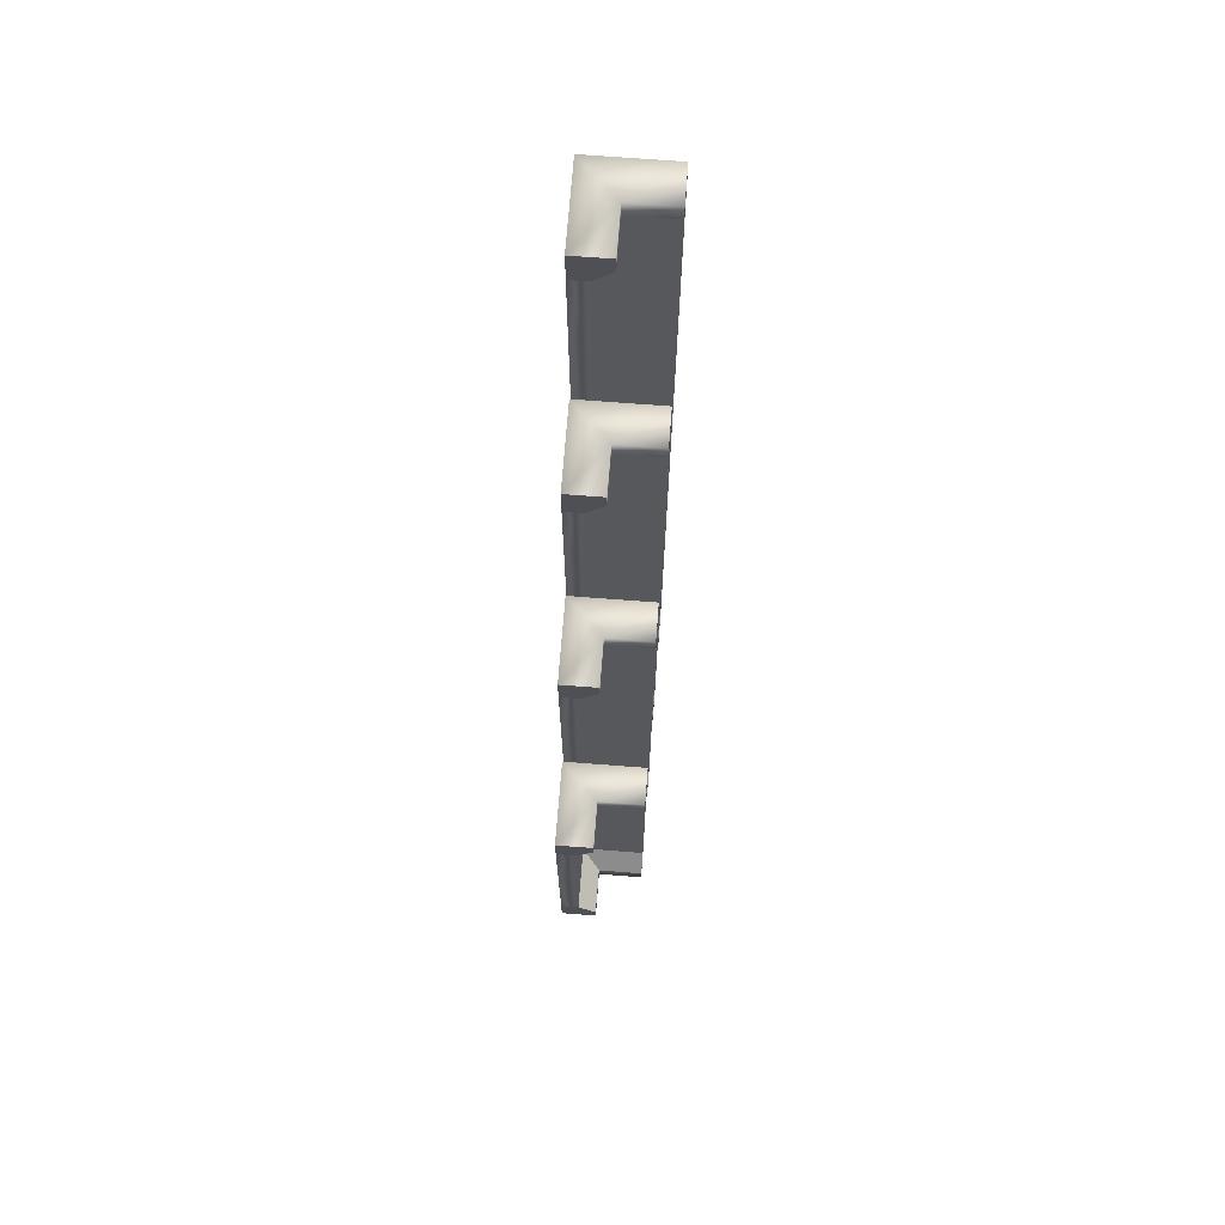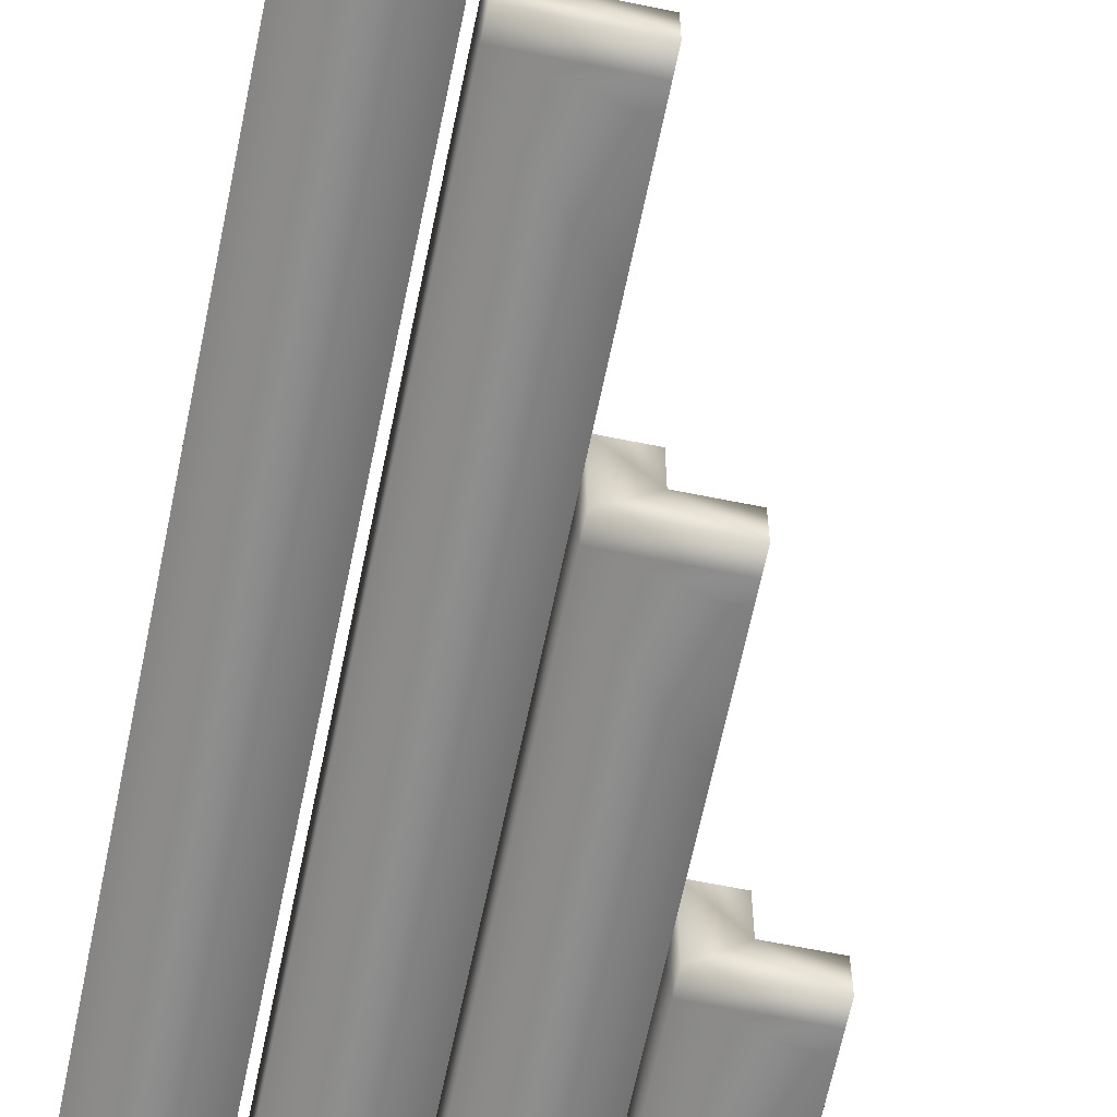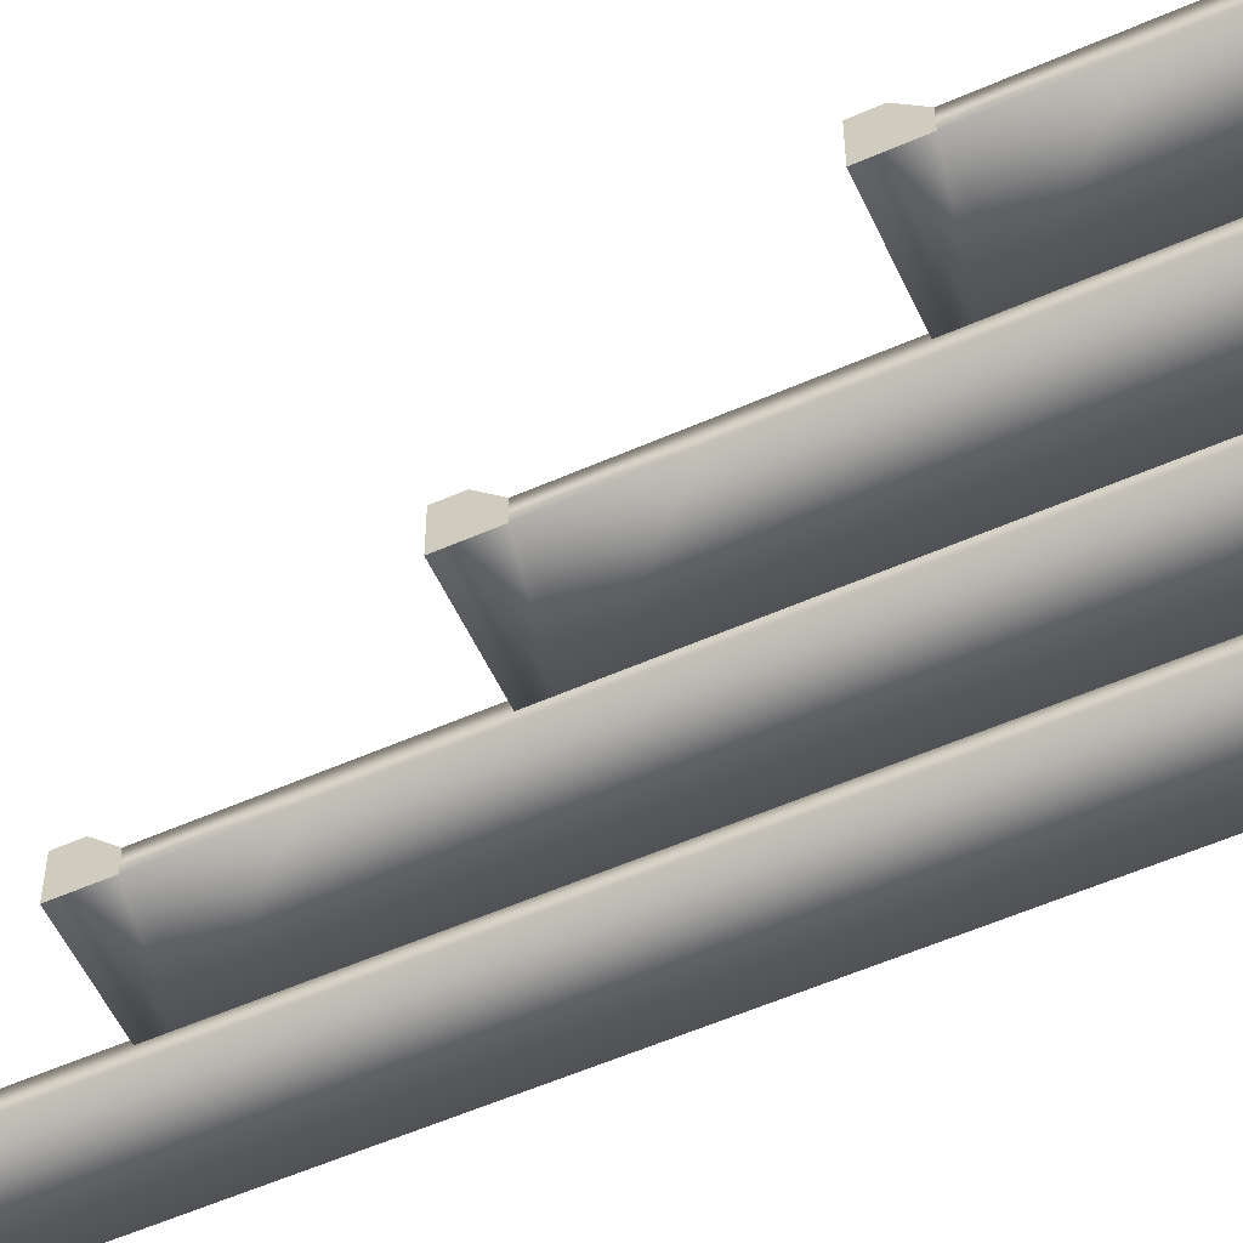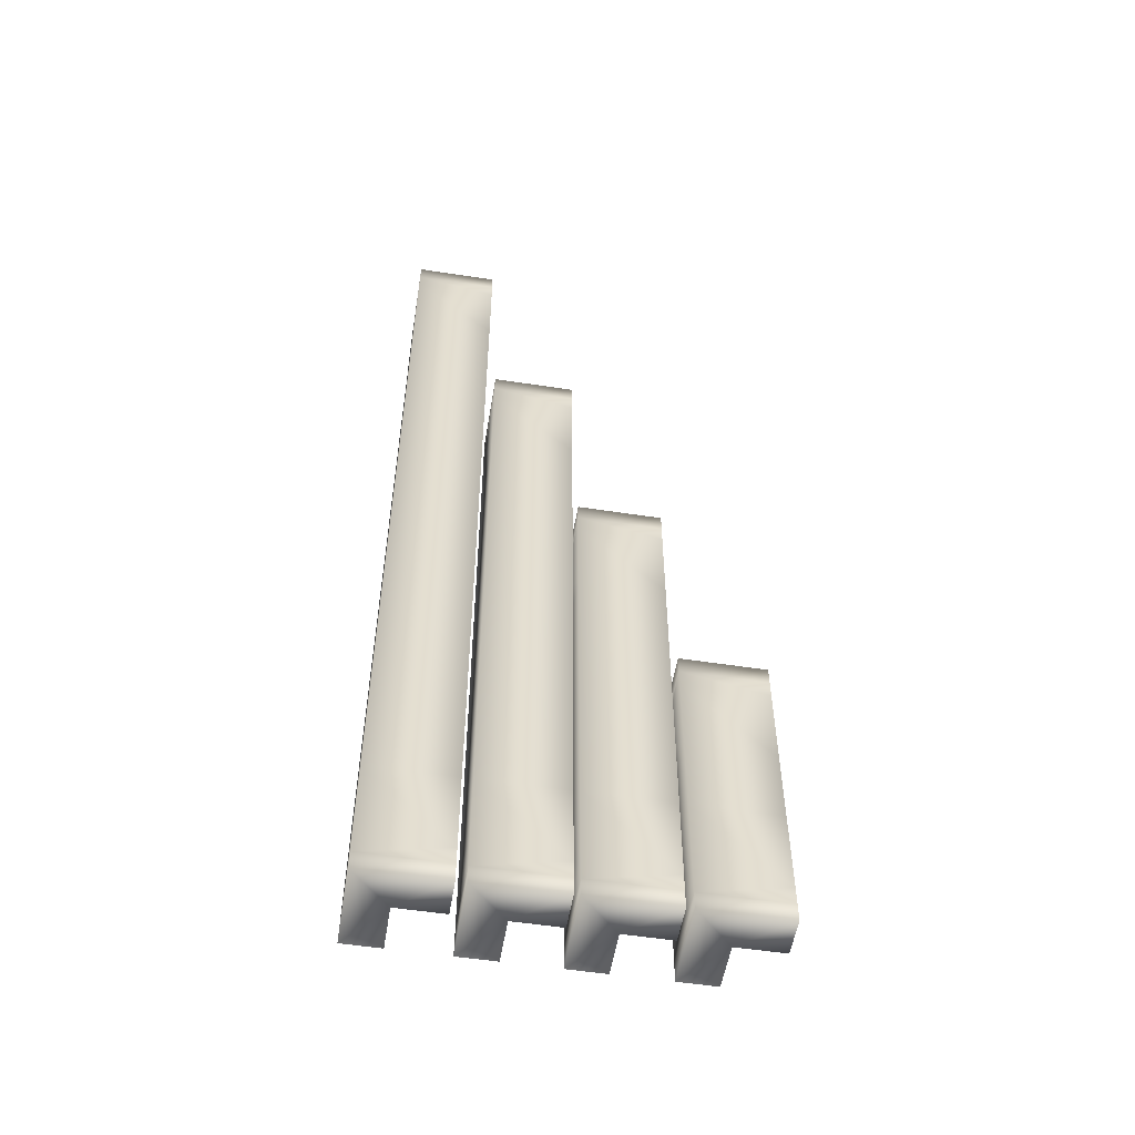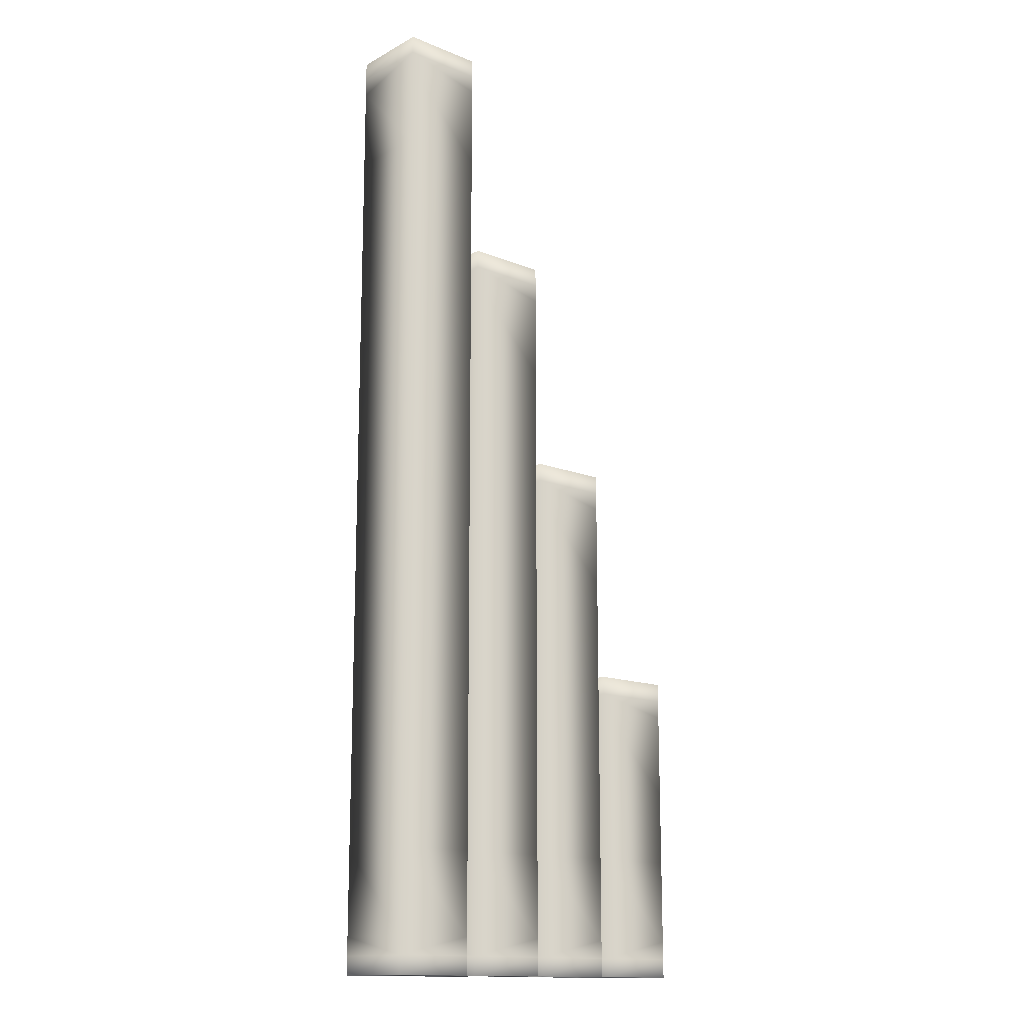
<metadata>
{"format":"obj","ext":"obj","renderer":"f3d","projection":"perspective","resolution":1024,"background":"white","views":[{"elev":70.5,"azim":94.4,"up":"+Z"},{"elev":-64.5,"azim":-11.6,"up":"+Y"},{"elev":-56.0,"azim":114.8,"up":"+Y"},{"elev":-54.1,"azim":-9.3,"up":"+Z"},{"elev":-14.7,"azim":-41.1,"up":"+Z"}]}
</metadata>
<code>
v  133.7 -155.6 -7.874
v  114 -155.6 -7.874
v  114 -155.6 0
v  133.7 -155.6 0
v  133.7 -171.3 -7.874
v  98.23 -171.3 -7.874
v  133.7 -171.3 0
v  98.23 -171.3 0
v  114 -135.9 -7.874
v  114 -135.9 0
v  98.23 -135.9 -7.874
v  98.23 -135.9 7.874
v  98.23 -135.9 0
v  98.23 -171.3 7.874
v  133.7 -171.3 43.31
v  133.7 -171.3 74.8
v  98.23 -171.3 74.8
v  98.23 -171.3 43.31
v  133.7 -163.4 43.31
v  133.7 -163.4 74.8
v  106.1 -163.4 43.31
v  106.1 -163.4 74.8
v  106.1 -135.9 43.31
v  106.1 -135.9 74.8
v  98.23 -135.9 43.31
v  98.23 -135.9 74.8
v  114 -135.9 126
v  114 -155.6 126
v  114 -155.6 118.1
v  114 -135.9 118.1
v  98.23 -135.9 126
v  98.23 -171.3 126
v  98.23 -135.9 118.1
v  98.23 -171.3 118.1
v  133.7 -155.6 126
v  133.7 -155.6 118.1
v  133.7 -171.3 126
v  133.7 -171.3 110.2
v  133.7 -171.3 118.1
v  98.23 -171.3 110.2
v  133.7 -171.3 7.874
v  133.7 -163.4 110.2
v  133.7 -163.4 7.874
v  106.1 -163.4 110.2
v  106.1 -163.4 7.874
v  106.1 -135.9 110.2
v  106.1 -135.9 7.874
v  98.23 -135.9 110.2
v  75.33 -135.9 220.5
v  75.33 -155.6 220.5
v  75.33 -155.6 212.6
v  75.33 -135.9 212.6
v  59.58 -135.9 220.5
v  59.58 -171.3 220.5
v  59.58 -135.9 212.6
v  59.58 -171.3 212.6
v  95.02 -155.6 220.5
v  95.02 -155.6 212.6
v  95.02 -171.3 220.5
v  95.02 -171.3 204.7
v  95.02 -171.3 212.6
v  59.58 -171.3 204.7
v  95.02 -155.6 -7.874
v  75.33 -155.6 -7.874
v  75.33 -155.6 -0.0002
v  95.02 -155.6 -0.0002
v  95.02 -171.3 -7.874
v  59.58 -171.3 -7.874
v  95.02 -171.3 -0.0001
v  59.58 -171.3 -0.0002
v  75.33 -135.9 -7.874
v  75.33 -135.9 -0.0002
v  59.58 -135.9 -7.874
v  59.58 -135.9 7.874
v  59.58 -135.9 -0.0002
v  59.58 -171.3 7.874
v  95.02 -163.4 74.8
v  95.02 -163.4 106.3
v  95.02 -171.3 106.3
v  95.02 -171.3 74.8
v  67.46 -163.4 74.8
v  67.46 -163.4 106.3
v  67.46 -135.9 74.8
v  67.46 -135.9 106.3
v  59.58 -135.9 74.8
v  59.58 -135.9 106.3
v  59.58 -171.3 74.8
v  59.58 -171.3 106.3
v  95.02 -163.4 169.3
v  95.02 -163.4 204.7
v  95.02 -171.3 169.3
v  95.02 -171.3 43.31
v  95.02 -171.3 7.874
v  95.02 -163.4 7.874
v  95.02 -163.4 43.31
v  67.46 -163.4 169.3
v  67.46 -163.4 204.7
v  67.46 -163.4 7.874
v  67.46 -163.4 43.31
v  67.46 -135.9 169.3
v  67.46 -135.9 204.7
v  67.46 -135.9 7.874
v  67.46 -135.9 43.31
v  59.58 -135.9 169.3
v  59.58 -135.9 204.7
v  59.58 -135.9 43.31
v  59.58 -171.3 169.3
v  59.58 -171.3 43.31
v  95.02 -163.4 137.8
v  95.02 -171.3 137.8
v  67.46 -163.4 137.8
v  67.46 -135.9 137.8
v  59.58 -135.9 137.8
v  59.58 -171.3 137.8
v  57.19 -155.6 -7.874
v  37.51 -155.6 -7.874
v  37.51 -155.6 -0.0001
v  57.19 -155.6 -0.0001
v  57.19 -171.3 -7.874
v  21.76 -171.3 -7.874
v  57.19 -171.3 -0.0001
v  21.76 -171.3 -0.0001
v  37.51 -135.9 -7.874
v  37.51 -135.9 -0.0001
v  21.76 -135.9 -7.874
v  21.76 -135.9 7.874
v  21.76 -135.9 -0.0001
v  21.76 -171.3 7.874
v  57.19 -171.3 43.31
v  57.19 -171.3 7.874
v  57.19 -163.4 7.874
v  57.19 -163.4 43.31
v  29.63 -163.4 7.874
v  29.63 -163.4 43.31
v  29.63 -135.9 7.874
v  29.63 -135.9 43.31
v  21.76 -135.9 43.31
v  21.76 -171.3 43.31
v  37.51 -135.9 315
v  37.51 -155.6 315
v  37.51 -155.6 307.1
v  37.51 -135.9 307.1
v  21.76 -135.9 315
v  21.76 -171.3 315
v  21.76 -135.9 307.1
v  21.76 -171.3 307.1
v  57.19 -155.6 315
v  57.19 -155.6 307.1
v  57.19 -171.3 315
v  57.19 -171.3 299.2
v  57.19 -171.3 307.1
v  21.76 -171.3 299.2
v  21.76 -135.9 263.8
v  21.76 -135.9 299.2
v  29.63 -135.9 299.2
v  29.63 -135.9 263.8
v  29.63 -163.4 299.2
v  29.63 -163.4 263.8
v  57.19 -163.4 299.2
v  57.19 -163.4 263.8
v  57.19 -171.3 263.8
v  21.76 -171.3 263.8
v  29.63 -135.9 169.3
v  29.63 -135.9 137.8
v  21.76 -135.9 137.8
v  21.76 -135.9 169.3
v  21.76 -171.3 137.8
v  21.76 -171.3 169.3
v  57.19 -171.3 137.8
v  57.19 -171.3 169.3
v  57.19 -163.4 137.8
v  57.19 -163.4 169.3
v  29.63 -163.4 137.8
v  29.63 -163.4 169.3
v  29.63 -135.9 74.8
v  21.76 -135.9 74.8
v  29.63 -135.9 106.3
v  21.76 -135.9 106.3
v  21.76 -135.9 232.3
v  29.63 -135.9 232.3
v  21.76 -135.9 200.8
v  29.63 -135.9 200.8
v  21.76 -171.3 74.8
v  21.76 -171.3 106.3
v  21.76 -171.3 232.3
v  21.76 -171.3 200.8
v  57.19 -171.3 74.8
v  57.19 -171.3 106.3
v  57.19 -171.3 232.3
v  57.19 -171.3 200.8
v  57.19 -163.4 74.8
v  57.19 -163.4 106.3
v  57.19 -163.4 232.3
v  57.19 -163.4 200.8
v  29.63 -163.4 74.8
v  29.63 -163.4 106.3
v  29.63 -163.4 232.3
v  29.63 -163.4 200.8
v  17.72 -155.6 -7.874
v  -1.968 -155.6 -7.874
v  -1.968 -155.6 0
v  17.72 -155.6 0
v  17.72 -171.3 -7.874
v  -17.72 -171.3 -7.874
v  17.72 -171.3 0
v  -17.72 -171.3 0
v  -1.968 -135.9 -7.874
v  -1.968 -135.9 0
v  -17.72 -135.9 -7.874
v  -17.72 -135.9 7.874
v  -17.72 -135.9 0
v  -17.72 -171.3 7.874
v  17.72 -171.3 43.31
v  17.72 -171.3 7.874
v  17.72 -163.4 7.874
v  17.72 -163.4 43.31
v  -9.842 -163.4 7.874
v  -9.842 -163.4 43.31
v  -9.842 -135.9 7.874
v  -9.842 -135.9 43.31
v  -17.72 -135.9 43.31
v  -17.72 -171.3 43.31
v  -1.968 -135.9 409.4
v  -1.969 -155.6 409.4
v  -1.969 -155.6 401.6
v  -1.968 -135.9 401.6
v  -17.72 -135.9 409.4
v  -17.72 -171.3 409.4
v  -17.72 -135.9 401.6
v  -17.72 -171.3 401.6
v  17.72 -155.6 409.4
v  17.72 -155.6 401.6
v  17.72 -171.3 409.4
v  17.72 -171.3 393.7
v  17.72 -171.3 401.6
v  -17.72 -171.3 393.7
v  -17.72 -135.9 358.3
v  -17.72 -135.9 393.7
v  -9.842 -135.9 393.7
v  -9.842 -135.9 358.3
v  -9.843 -163.4 393.7
v  -9.843 -163.4 358.3
v  17.72 -163.4 393.7
v  17.72 -163.4 358.3
v  17.72 -171.3 358.3
v  -17.72 -171.3 358.3
v  -17.72 -135.9 169.3
v  -17.72 -135.9 200.8
v  -9.842 -135.9 200.8
v  -9.842 -135.9 169.3
v  -17.72 -171.3 169.3
v  -17.72 -171.3 200.8
v  17.72 -171.3 169.3
v  17.72 -171.3 200.8
v  17.72 -163.4 169.3
v  17.72 -163.4 200.8
v  -9.842 -163.4 169.3
v  -9.842 -163.4 200.8
v  -17.72 -135.9 326.8
v  -9.842 -135.9 326.8
v  -17.72 -135.9 295.3
v  -9.842 -135.9 295.3
v  -17.72 -135.9 263.8
v  -9.842 -135.9 263.8
v  -17.72 -135.9 232.3
v  -9.842 -135.9 232.3
v  -9.842 -135.9 74.8
v  -17.72 -135.9 74.8
v  -9.842 -135.9 106.3
v  -17.72 -135.9 106.3
v  -9.842 -135.9 137.8
v  -17.72 -135.9 137.8
v  -17.72 -171.3 326.8
v  -17.72 -171.3 295.3
v  -17.72 -171.3 263.8
v  -17.72 -171.3 232.3
v  -17.72 -171.3 74.8
v  -17.72 -171.3 106.3
v  -17.72 -171.3 137.8
v  17.72 -171.3 326.8
v  17.72 -171.3 295.3
v  17.72 -171.3 263.8
v  17.72 -171.3 232.3
v  17.72 -171.3 74.8
v  17.72 -171.3 106.3
v  17.72 -171.3 137.8
v  17.72 -163.4 326.8
v  17.72 -163.4 295.3
v  17.72 -163.4 263.8
v  17.72 -163.4 232.3
v  17.72 -163.4 74.8
v  17.72 -163.4 106.3
v  17.72 -163.4 137.8
v  -9.843 -163.4 326.8
v  -9.843 -163.4 295.3
v  -9.842 -163.4 263.8
v  -9.842 -163.4 232.3
v  -9.842 -163.4 74.8
v  -9.842 -163.4 106.3
v  -9.842 -163.4 137.8
g SM_OuterRadius_1_E
f 1 2 3 4
f 5 6 2 1
f 7 8 6 5
f 3 2 9 10
f 11 9 2 6
f 12 13 8 14
f 15 16 17 18
f 19 20 16 15
f 21 22 20 19
f 23 24 22 21
f 25 26 24 23
f 18 17 26 25
f 27 28 29 30
f 31 32 28 27
f 33 34 32 31
f 29 28 35 36
f 37 35 28 32
f 38 39 34 40
f 16 38 40 17
f 18 14 41 15
f 20 42 38 16
f 15 41 43 19
f 22 44 42 20
f 19 43 45 21
f 24 46 44 22
f 21 45 47 23
f 26 48 46 24
f 23 47 12 25
f 17 40 48 26
f 25 12 14 18
f 49 50 51 52
f 53 54 50 49
f 55 56 54 53
f 51 50 57 58
f 59 57 50 54
f 60 61 56 62
f 63 64 65 66
f 67 68 64 63
f 69 70 68 67
f 65 64 71 72
f 73 71 64 68
f 74 75 70 76
f 77 78 79 80
f 81 82 78 77
f 83 84 82 81
f 85 86 84 83
f 87 88 86 85
f 80 79 88 87
f 89 90 60 91
f 92 93 94 95
f 96 97 90 89
f 95 94 98 99
f 100 101 97 96
f 99 98 102 103
f 104 105 101 100
f 103 102 74 106
f 107 62 105 104
f 106 74 76 108
f 91 60 62 107
f 108 76 93 92
f 109 89 91 110
f 78 109 110 79
f 80 92 95 77
f 111 96 89 109
f 82 111 109 78
f 77 95 99 81
f 112 100 96 111
f 84 112 111 82
f 81 99 103 83
f 113 104 100 112
f 86 113 112 84
f 83 103 106 85
f 114 107 104 113
f 88 114 113 86
f 85 106 108 87
f 110 91 107 114
f 79 110 114 88
f 87 108 92 80
f 115 116 117 118
f 119 120 116 115
f 121 122 120 119
f 117 116 123 124
f 125 123 116 120
f 126 127 122 128
f 129 130 131 132
f 132 131 133 134
f 134 133 135 136
f 136 135 126 137
f 137 126 128 138
f 138 128 130 129
f 139 140 141 142
f 143 144 140 139
f 145 146 144 143
f 141 140 147 148
f 149 147 140 144
f 150 151 146 152
f 153 154 155 156
f 156 155 157 158
f 158 157 159 160
f 160 159 150 161
f 161 150 152 162
f 162 152 154 153
f 163 164 165 166
f 166 165 167 168
f 168 167 169 170
f 170 169 171 172
f 172 171 173 174
f 174 173 164 163
f 175 136 137 176
f 177 175 176 178
f 164 177 178 165
f 179 153 156 180
f 181 179 180 182
f 166 181 182 163
f 176 137 138 183
f 178 176 183 184
f 165 178 184 167
f 185 162 153 179
f 186 185 179 181
f 168 186 181 166
f 183 138 129 187
f 184 183 187 188
f 167 184 188 169
f 189 161 162 185
f 190 189 185 186
f 170 190 186 168
f 187 129 132 191
f 188 187 191 192
f 169 188 192 171
f 193 160 161 189
f 194 193 189 190
f 172 194 190 170
f 191 132 134 195
f 192 191 195 196
f 171 192 196 173
f 197 158 160 193
f 198 197 193 194
f 174 198 194 172
f 195 134 136 175
f 196 195 175 177
f 173 196 177 164
f 180 156 158 197
f 182 180 197 198
f 163 182 198 174
f 199 200 201 202
f 203 204 200 199
f 205 206 204 203
f 201 200 207 208
f 209 207 200 204
f 210 211 206 212
f 213 214 215 216
f 216 215 217 218
f 218 217 219 220
f 220 219 210 221
f 221 210 212 222
f 222 212 214 213
f 223 224 225 226
f 227 228 224 223
f 229 230 228 227
f 225 224 231 232
f 233 231 224 228
f 234 235 230 236
f 237 238 239 240
f 240 239 241 242
f 242 241 243 244
f 244 243 234 245
f 245 234 236 246
f 246 236 238 237
f 247 248 249 250
f 251 252 248 247
f 253 254 252 251
f 255 256 254 253
f 257 258 256 255
f 250 249 258 257
f 259 237 240 260
f 261 259 260 262
f 263 261 262 264
f 265 263 264 266
f 248 265 266 249
f 267 220 221 268
f 269 267 268 270
f 271 269 270 272
f 250 271 272 247
f 273 246 237 259
f 274 273 259 261
f 275 274 261 263
f 276 275 263 265
f 252 276 265 248
f 268 221 222 277
f 270 268 277 278
f 272 270 278 279
f 247 272 279 251
f 280 245 246 273
f 281 280 273 274
f 282 281 274 275
f 283 282 275 276
f 254 283 276 252
f 277 222 213 284
f 278 277 284 285
f 279 278 285 286
f 251 279 286 253
f 287 244 245 280
f 288 287 280 281
f 289 288 281 282
f 290 289 282 283
f 256 290 283 254
f 284 213 216 291
f 285 284 291 292
f 286 285 292 293
f 253 286 293 255
f 294 242 244 287
f 295 294 287 288
f 296 295 288 289
f 297 296 289 290
f 258 297 290 256
f 291 216 218 298
f 292 291 298 299
f 293 292 299 300
f 255 293 300 257
f 260 240 242 294
f 262 260 294 295
f 264 262 295 296
f 266 264 296 297
f 249 266 297 258
f 298 218 220 267
f 299 298 267 269
f 300 299 269 271
f 257 300 271 250
f 41 14 8 7
f 11 6 8 13
f 93 76 70 69
f 73 68 70 75
f 130 128 122 121
f 125 120 122 127
f 214 212 206 205
f 209 204 206 211
f 48 40 34 33
f 37 32 34 39
f 105 62 56 55
f 59 54 56 61
f 154 152 146 145
f 149 144 146 151
f 238 236 230 229
f 233 228 230 235
f 239 226 225 241
f 225 232 243 241
f 227 223 226 229
f 239 238 229 226
f 235 232 231 233
f 235 234 243 232
f 159 157 141 148
f 141 157 155 142
f 143 139 142 145
f 145 142 155 154
f 151 148 147 149
f 151 150 159 148
f 101 52 51 97
f 51 58 90 97
f 53 49 52 55
f 101 105 55 52
f 61 58 57 59
f 90 58 61 60
f 29 44 46 30
f 29 36 42 44
f 31 27 30 33
f 33 30 46 48
f 39 36 35 37
f 39 38 42 36
f 47 45 3 10
f 43 4 3 45
f 13 12 47 10
f 9 11 13 10
f 5 1 4 7
f 7 4 43 41
f 94 66 65 98
f 65 72 102 98
f 75 74 102 72
f 71 73 75 72
f 131 118 117 133
f 135 133 117 124
f 127 126 135 124
f 123 125 127 124
f 215 202 201 217
f 219 217 201 208
f 211 210 219 208
f 207 209 211 208
f 69 66 94 93
f 69 67 63 66
f 121 118 131 130
f 115 118 121 119
f 205 202 215 214
f 199 202 205 203

</code>
